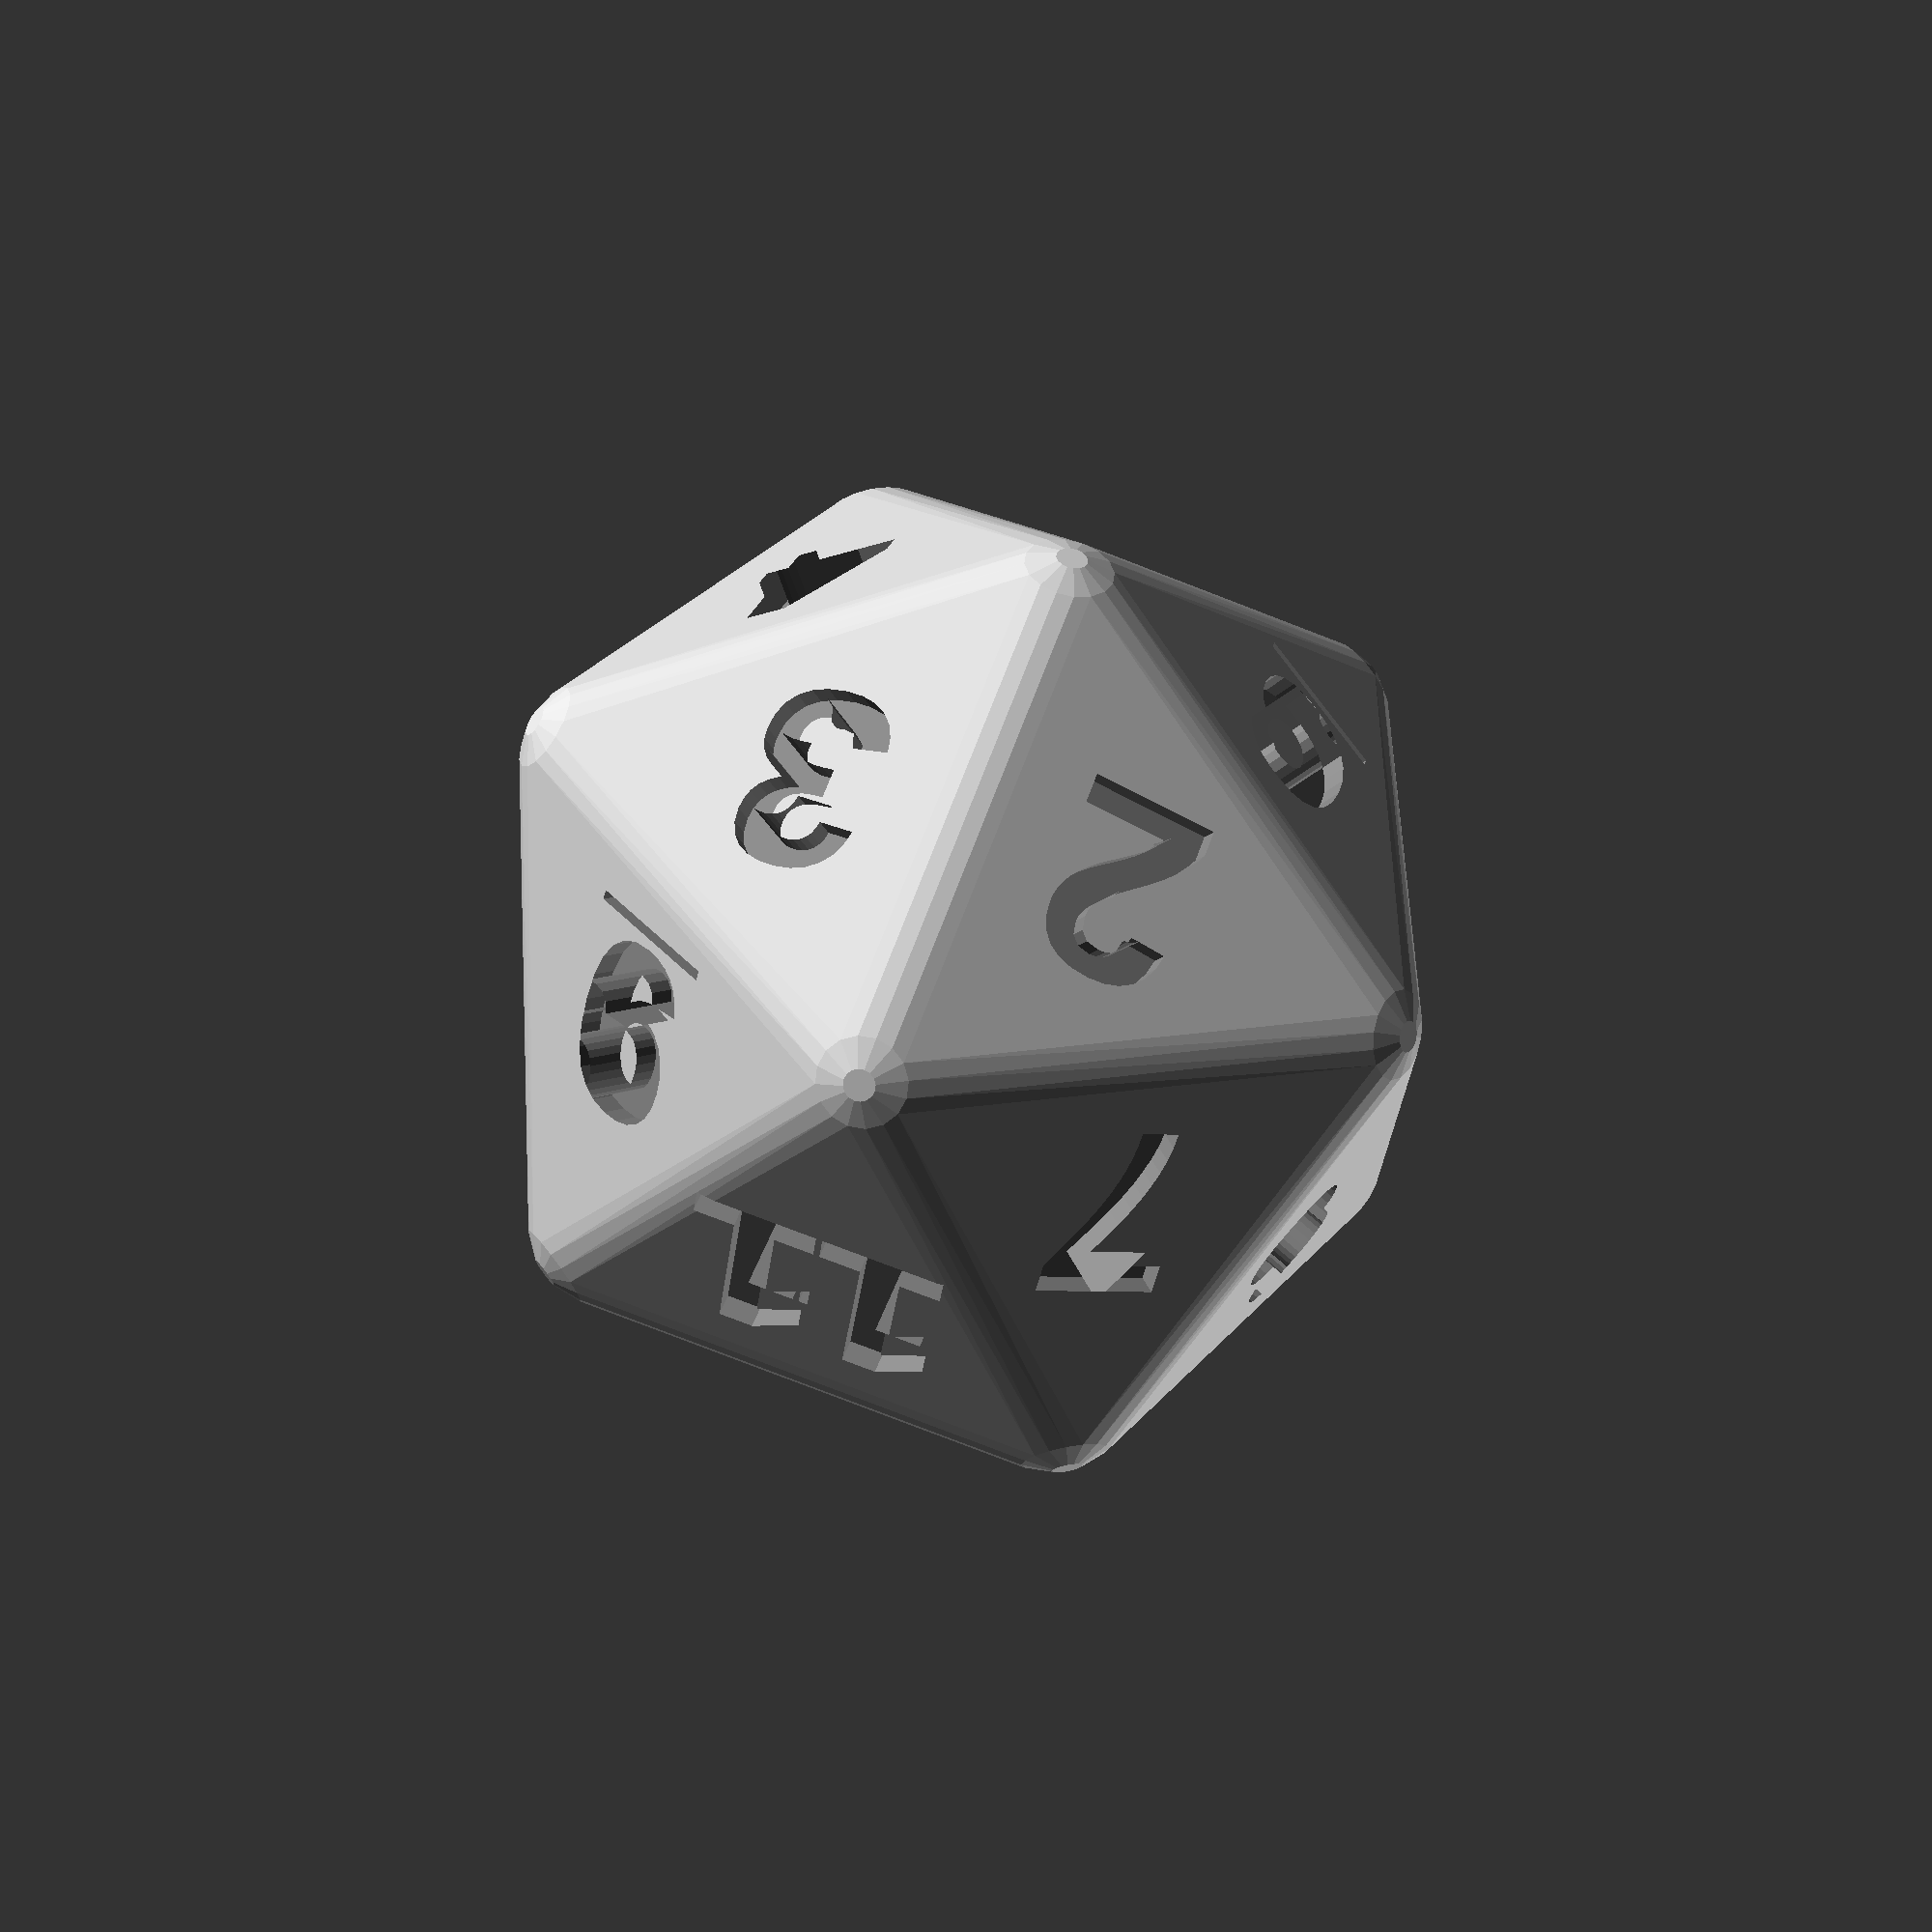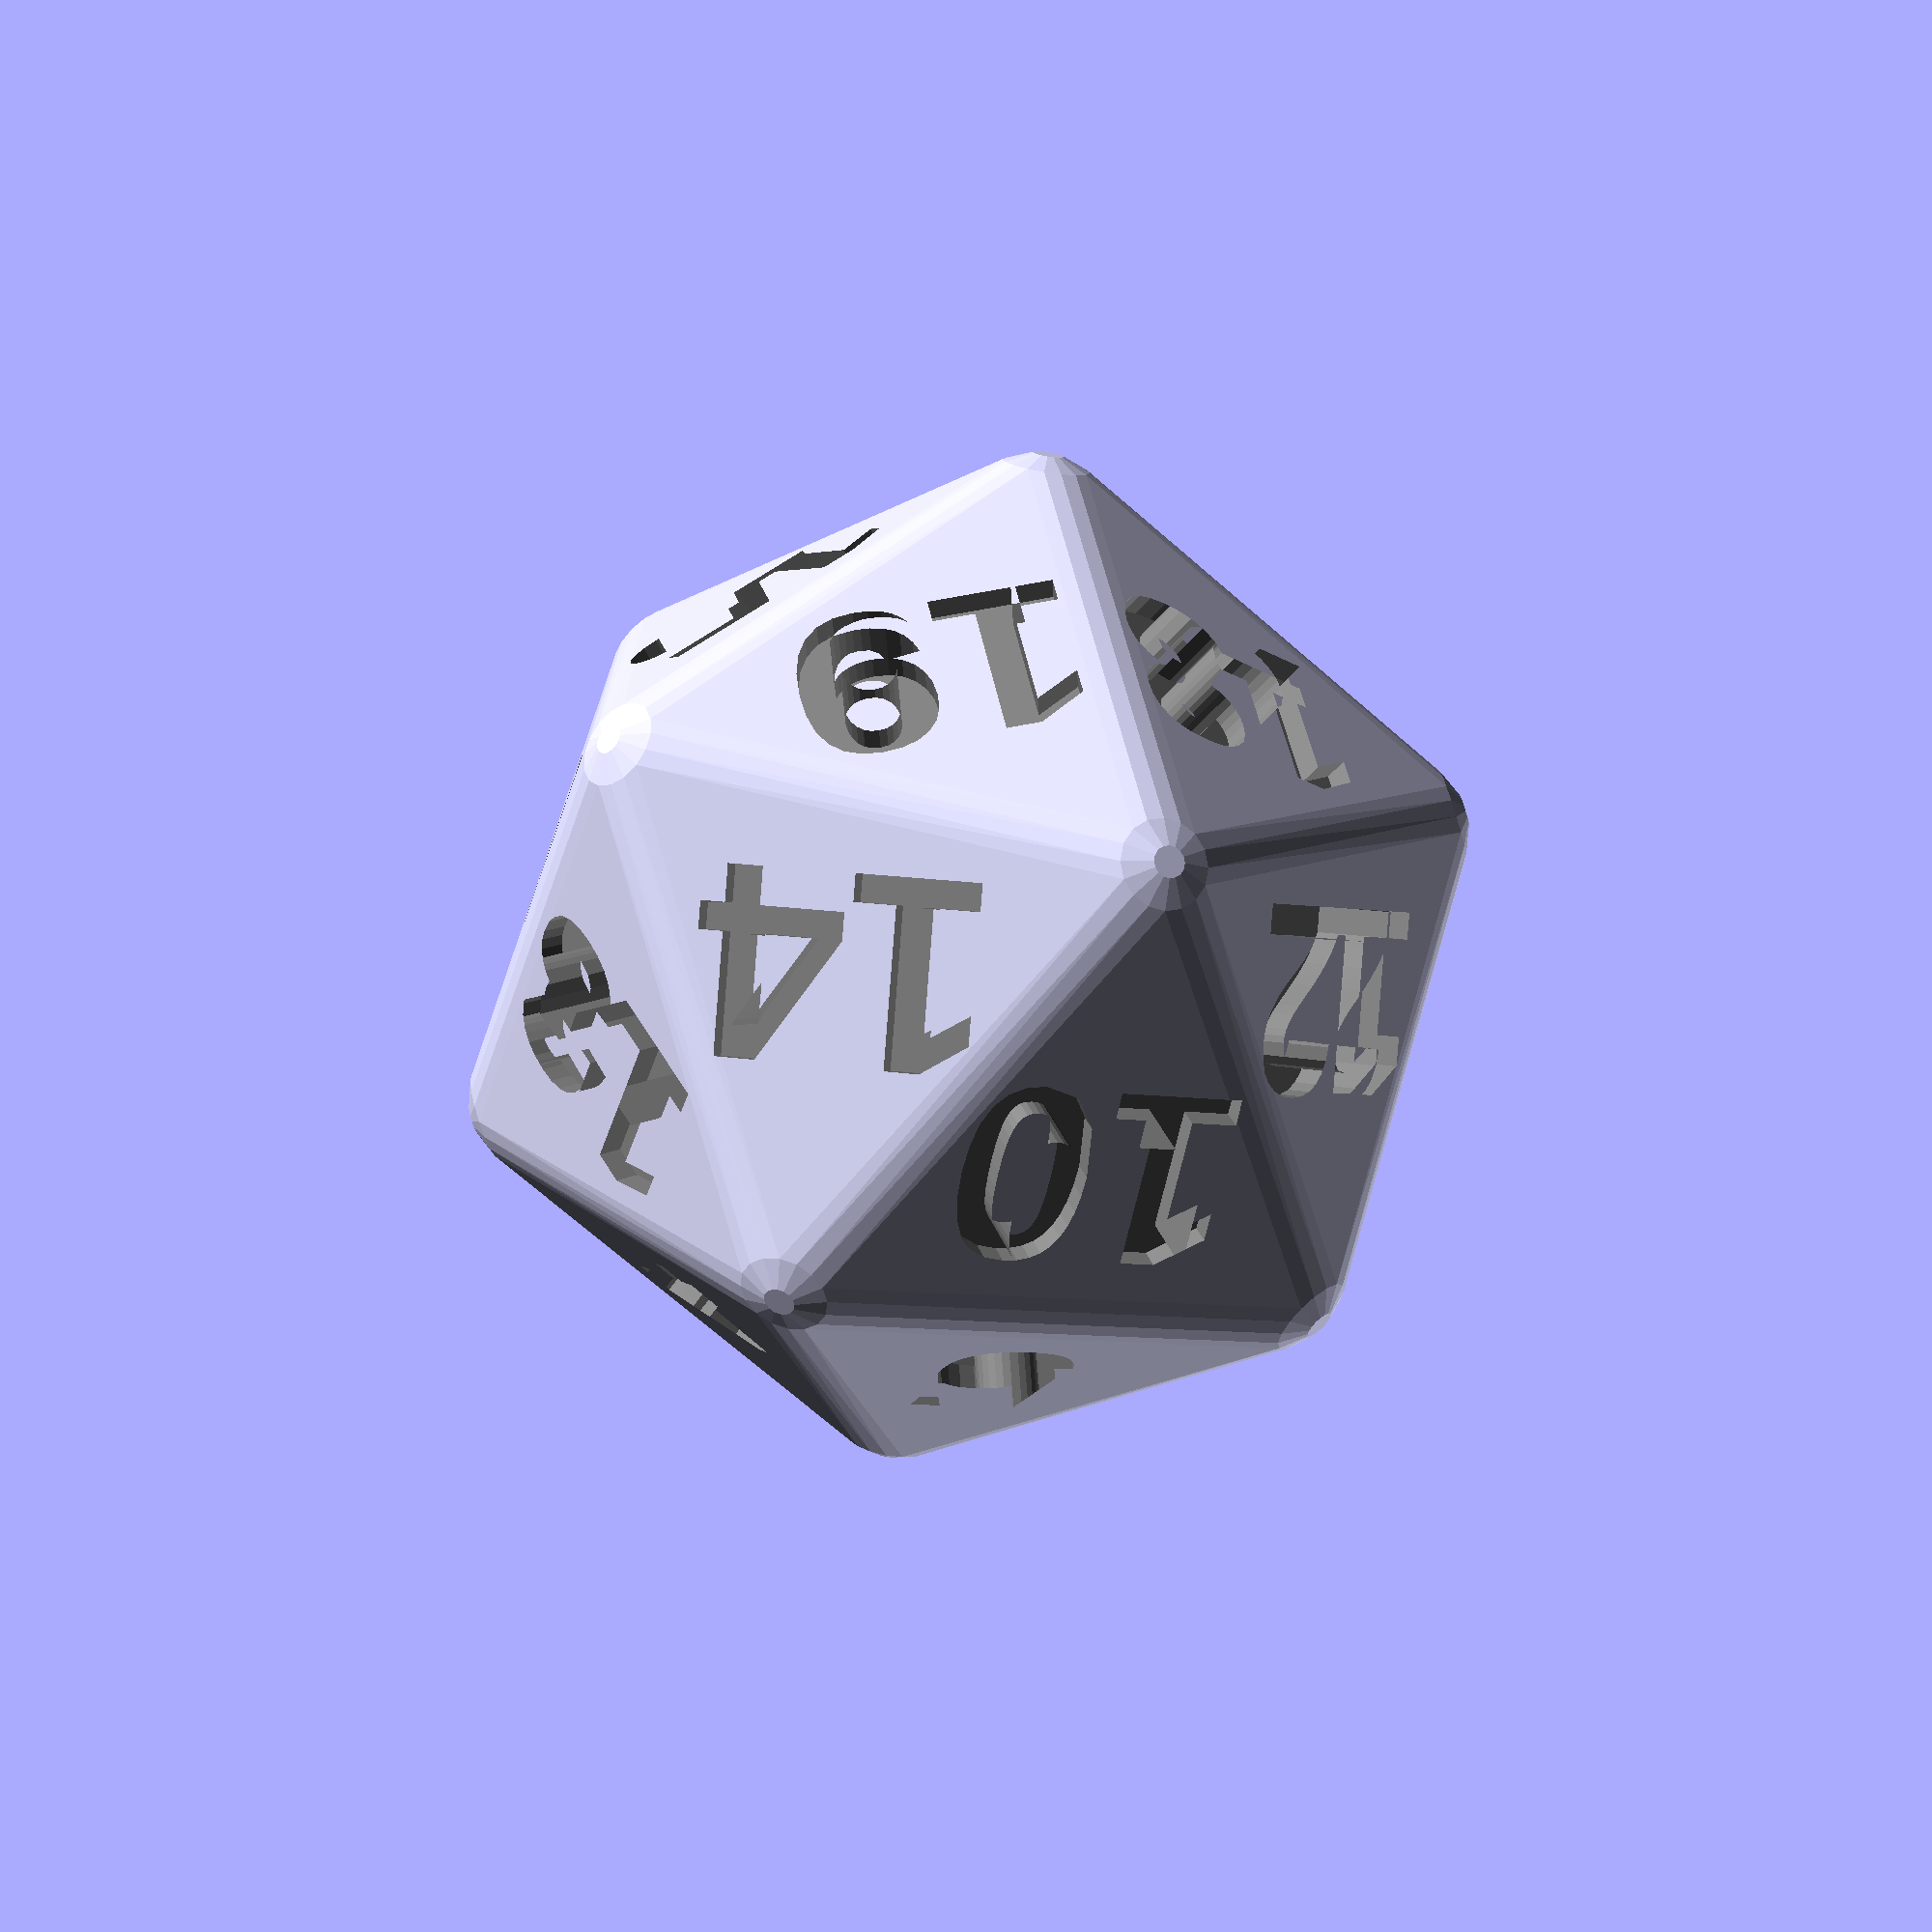
<openscad>
// d20 gaming dice

// Copyright (c) 2016 Neil Okamoto
// 
// Permission is hereby granted, free of charge, to any person obtaining a copy
// of this software and associated documentation files (the "Software"), to deal
// in the Software without restriction, including without limitation the rights
// to use, copy, modify, merge, publish, distribute, sublicense, and/or sell
// copies of the Software, and to permit persons to whom the Software is
// furnished to do so, subject to the following conditions:
// 
// The above copyright notice and this permission notice shall be included in
// all copies or substantial portions of the Software.
// 
// THE SOFTWARE IS PROVIDED "AS IS", WITHOUT WARRANTY OF ANY KIND, EXPRESS OR
// IMPLIED, INCLUDING BUT NOT LIMITED TO THE WARRANTIES OF MERCHANTABILITY,
// FITNESS FOR A PARTICULAR PURPOSE AND NONINFRINGEMENT. IN NO EVENT SHALL THE
// AUTHORS OR COPYRIGHT HOLDERS BE LIABLE FOR ANY CLAIM, DAMAGES OR OTHER
// LIABILITY, WHETHER IN AN ACTION OF CONTRACT, TORT OR OTHERWISE, ARISING FROM,
// OUT OF OR IN CONNECTION WITH THE SOFTWARE OR THE USE OR OTHER DEALINGS IN THE
// SOFTWARE.

k=7;
un=k;
gr=k*0.5*(1+sqrt(5));
sr=k/3;

echo("Size is", 2*gr);

d20_points = [
    [  0,  un,  gr],
    [  0, -un,  gr],
    [  0,  un, -gr],
    [  0, -un, -gr],
    [ un,  gr,   0],
    [-un,  gr,   0],
    [ un, -gr,   0],
    [-un, -gr,   0],
    [ gr,   0,  un],
    [ gr,   0, -un],
    [-gr,   0,  un],
    [-gr,   0, -un],
];

d20_triangles = [
    [ 0,  4,  8],
    [ 0,  5,  4],
    [ 2,  4,  5],
    [ 2,  9,  4],
    [ 4,  9,  8],
    [10,  1,  7],
    [ 1,  6,  7],
    [ 3,  7,  6],
    [ 3, 11,  7],
    [ 7, 11, 10],
    [ 5, 10, 11],
    [ 2, 11,  3],
    [ 2,  3,  9],
    [ 3,  6,  9],
    [ 6,  8,  9],
    [ 1,  8,  6],
    [ 0,  8,  1],
    [ 0,  1, 10],
    [ 0, 10,  5],
    [ 2,  5, 11],
];

d20_sides = [
    "6","2","3","4","5","17","18","19","15","16",
    "11","1","13","14","10","12","20","8","7","9"];

function to_spherical(p) =
    let(rho=sqrt(p[0]*p[0]+p[1]*p[1]+p[2]*p[2]),
        phi=acos(p[2]/rho),
        theta=atan2(p[1],p[0]))
        [rho, phi, theta];

// rotate "20" to face upward
s20 = d20_triangles[16];
spin = to_spherical((d20_points[s20[0]]+d20_points[s20[1]]+d20_points[s20[2]])/3.0);
rotate([0,-spin[1],-spin[2]])
difference() {
    hull()
    for (p=d20_points) {
        // position spheres with axes rotated to point radially
        s=to_spherical(p);
        rho=s[0];
        phi=s[1];
        theta=s[2];
        rotate([0,phi,theta]) translate([0,0,rho]) sphere(r=sr, $fn=16);
    }

    color("gray")
    for (i=[0:19]) {
        f=d20_triangles[i];
        c = (d20_points[f[0]] + d20_points[f[1]] + d20_points[f[2]]) / 3.0;
        n=d20_sides[i];
        s = to_spherical(c);
        rho=s[0];
        phi=s[1];
        theta=s[2];
        rotate([0,phi,theta]) translate([0,0,rho])
        translate([0,0,0.7*sr]) linear_extrude(height=sr)
        text(n, font="Arial:style=Bold",
             size=0.8*k, valign="center", halign="center");
        if (n == "6" || n == "9") {
            rotate([0,phi,theta]) translate([0,0,rho])
            translate([0,-0.4*k,0.5*sr]) linear_extrude(height=sr)
            text("_", font="Arial:style=Bold",
                 size=0.8*k, valign="center", halign="center");
        }
    }
}

//polyhedron(points=d20_points, triangles=d20_triangles);



</openscad>
<views>
elev=174.5 azim=113.4 roll=270.2 proj=p view=wireframe
elev=253.8 azim=242.2 roll=289.7 proj=p view=solid
</views>
